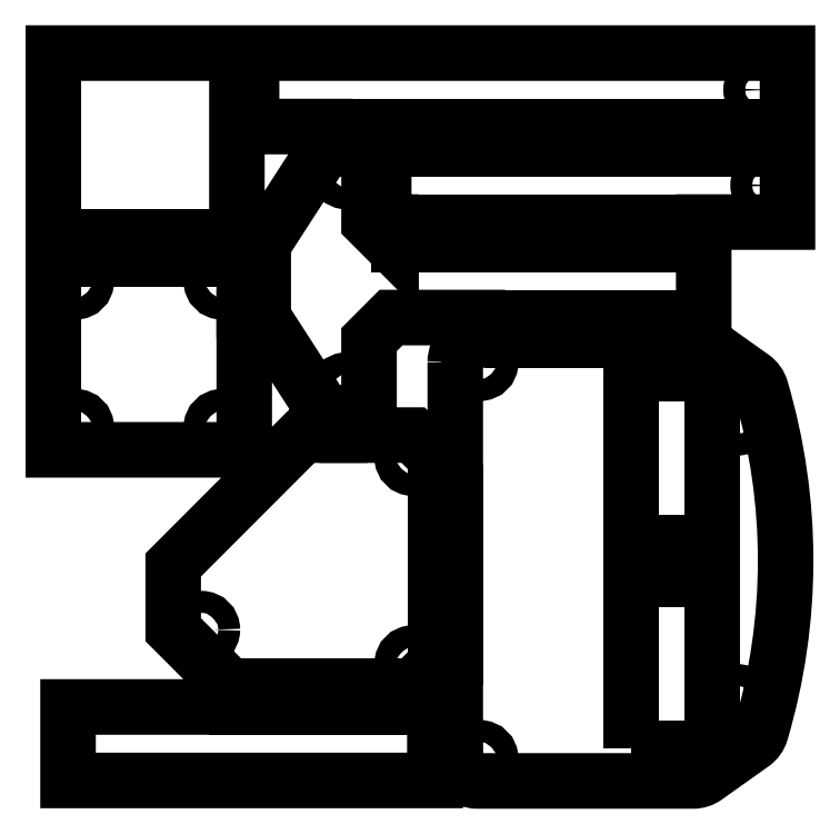
<metadata>
{"format":"dxf","ext":"dxf","renderer":"ezdxf+matplotlib","layout":"modelspace","background":"white","min_lineweight":24,"dpi":150}
</metadata>
<code>
0
SECTION
2
ENTITIES
0
LWPOLYLINE
8
0
90
4
70
1
43
0
10
-41.25
20
-39.07
10
-13.86
20
-39.07
10
-13.86
20
-36
10
-41.25
20
-36
0
LWPOLYLINE
8
0
90
32
70
1
43
0
10
-12.86
20
-36
10
-12.86
20
-39.07
42
-0.1556
10
-11.12
20
-39.62
10
-4.763
20
-44.14
42
-0.1682
10
-3.623
20
-45.73
42
-0.1444
10
-3.623
20
-92.4
42
-0.1682
10
-4.763
20
-94
10
-11.12
20
-98.51
42
-0.1556
10
-12.86
20
-99.07
10
-42.25
20
-99.07
42
-0.4142
10
-45.25
20
-96.07
10
-48
20
-96.07
10
-48
20
-99
10
-98
20
-99
10
-98
20
-89
10
-76
20
-89
10
-76
20
-86.16
10
-83.68
20
-78.49
10
-83.68
20
-69.68
10
-66
20
-52
10
-61
20
-52
10
-61
20
-49
10
-63
20
-49
10
-71.4
20
-36
10
-74
20
-36
10
-74
20
-54
10
-100
20
-54
10
-100
20
0
10
0
20
0
10
-1.776e-14
20
-23
10
-11.41
20
-23
10
-11.41
20
-36
0
LWPOLYLINE
8
0
90
4
70
1
43
0
10
-12.41
20
-26
10
-12.41
20
-23
10
-53
20
-23
10
-53
20
-26
0
LWPOLYLINE
8
0
90
6
70
1
43
0
10
-55
20
-23
10
-55
20
-14
10
-57
20
-14
10
-57
20
-23
10
-54
20
-26
10
-54
20
-23
0
LWPOLYLINE
8
0
90
4
70
1
43
0
10
-62
20
-13
10
-55
20
-13
10
-55
20
-10
10
-62
20
-10
0
LWPOLYLINE
8
0
90
4
70
1
43
0
10
-1
20
-13
10
-1
20
-10
10
-54
20
-10
10
-54
20
-13
0
LWPOLYLINE
8
0
90
11
70
1
43
0
10
-63
20
-13
10
-63
20
-10
10
-73
20
-10
10
-73
20
-1
10
-75
20
-1
10
-75
20
-28
10
-74
20
-28
10
-74
20
-35
10
-71.41
20
-35
10
-71.41
20
-26
10
-71.4
20
-26
0
LWPOLYLINE
8
0
90
4
70
1
43
0
10
-10.26
20
-43.57
10
-21.26
20
-43.57
10
-21.26
20
-66.57
10
-10.26
20
-66.57
0
LWPOLYLINE
8
0
90
4
70
1
43
0
10
-21.26
20
-94.57
10
-10.26
20
-94.57
10
-10.26
20
-71.57
10
-21.26
20
-71.57
0
LWPOLYLINE
8
0
90
7
70
1
43
0
10
-45.25
20
-83.16
10
-48
20
-83.16
10
-51
20
-86.16
10
-51
20
-89
10
-48
20
-89
10
-48
20
-95.07
10
-45.25
20
-95.07
0
LWPOLYLINE
8
0
90
4
70
1
43
0
10
-75
20
-86.16
10
-75
20
-89
10
-52
20
-89
10
-52
20
-86.16
0
LWPOLYLINE
8
0
90
4
70
1
43
0
10
-45.25
20
-56
10
-48
20
-56
10
-48
20
-82.16
10
-45.25
20
-82.16
0
LWPOLYLINE
8
0
90
11
70
1
43
0
10
-45.25
20
-42.07
42
-0.4142
10
-42.25
20
-39.07
10
-42.25
20
-36
10
-54
20
-36
10
-57
20
-39
10
-57
20
-49
10
-60
20
-49
10
-60
20
-52
10
-51
20
-52
10
-48
20
-55
10
-45.25
20
-55
0
LWPOLYLINE
8
0
90
4
70
1
43
0
10
-99
20
-25
10
-99
20
-28
10
-76
20
-28
10
-76
20
-25
0
CIRCLE
8
0
10
-3.457
20
-5
30
0
40
1.5
210
0
220
0
230
1
0
CIRCLE
8
0
10
-77
20
-31
30
0
40
1.5
210
0
220
0
230
1
0
CIRCLE
8
0
10
-77
20
-51
30
0
40
1.5
210
0
220
0
230
1
0
CIRCLE
8
0
10
-97
20
-51
30
0
40
1.5
210
0
220
0
230
1
0
CIRCLE
8
0
10
-97
20
-31
30
0
40
1.5
210
0
220
0
230
1
0
CIRCLE
8
0
10
-41.92
20
-42.07
30
0
40
1.5
210
0
220
0
230
1
0
CIRCLE
8
0
10
-41.92
20
-96.07
30
0
40
1.5
210
0
220
0
230
1
0
CIRCLE
8
0
10
-6.799
20
-49.49
30
0
40
1.5
210
0
220
0
230
1
0
CIRCLE
8
0
10
-6.799
20
-88.46
30
0
40
1.5
210
0
220
0
230
1
0
CIRCLE
8
0
10
-79.84
20
-78.49
30
0
40
1.5
210
0
220
0
230
1
0
CIRCLE
8
0
10
-51
20
-55
30
0
40
1.5
210
0
220
0
230
1
0
CIRCLE
8
0
10
-51
20
-83.16
30
0
40
1.5
210
0
220
0
230
1
0
CIRCLE
8
0
10
-60
20
-46
30
0
40
1.5
210
0
220
0
230
1
0
CIRCLE
8
0
10
-60
20
-16
30
0
40
1.5
210
0
220
0
230
1
0
CIRCLE
8
0
10
-2.5
20
-18
30
0
40
1.5
210
0
220
0
230
1
0
ENDSEC
0
EOF

</code>
